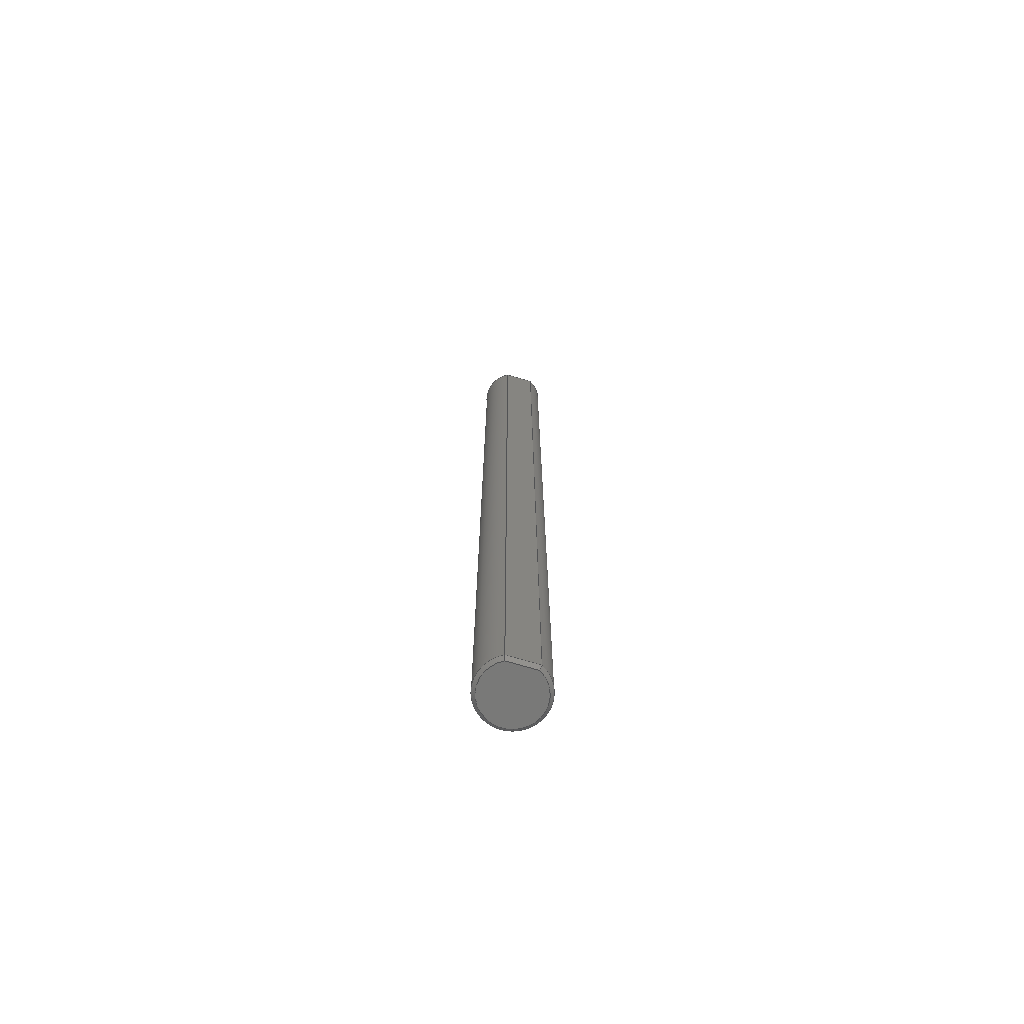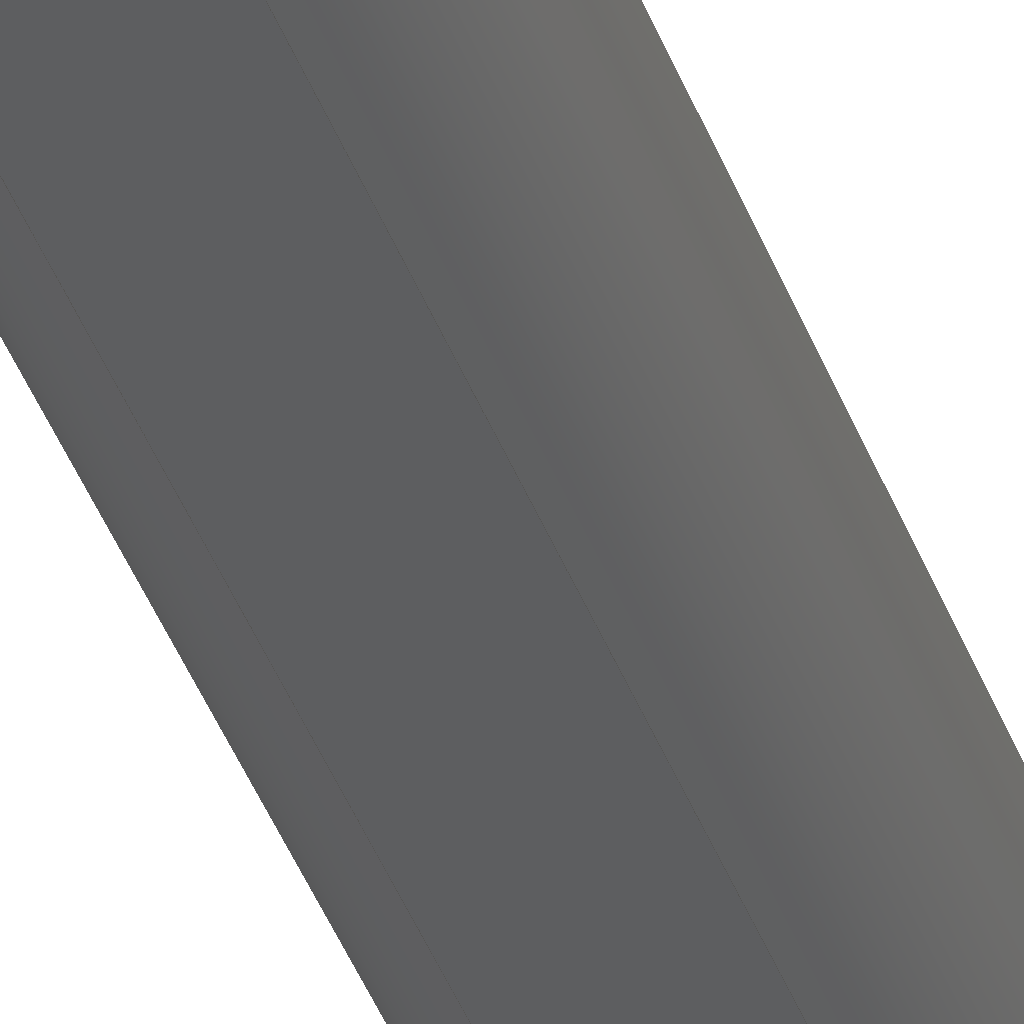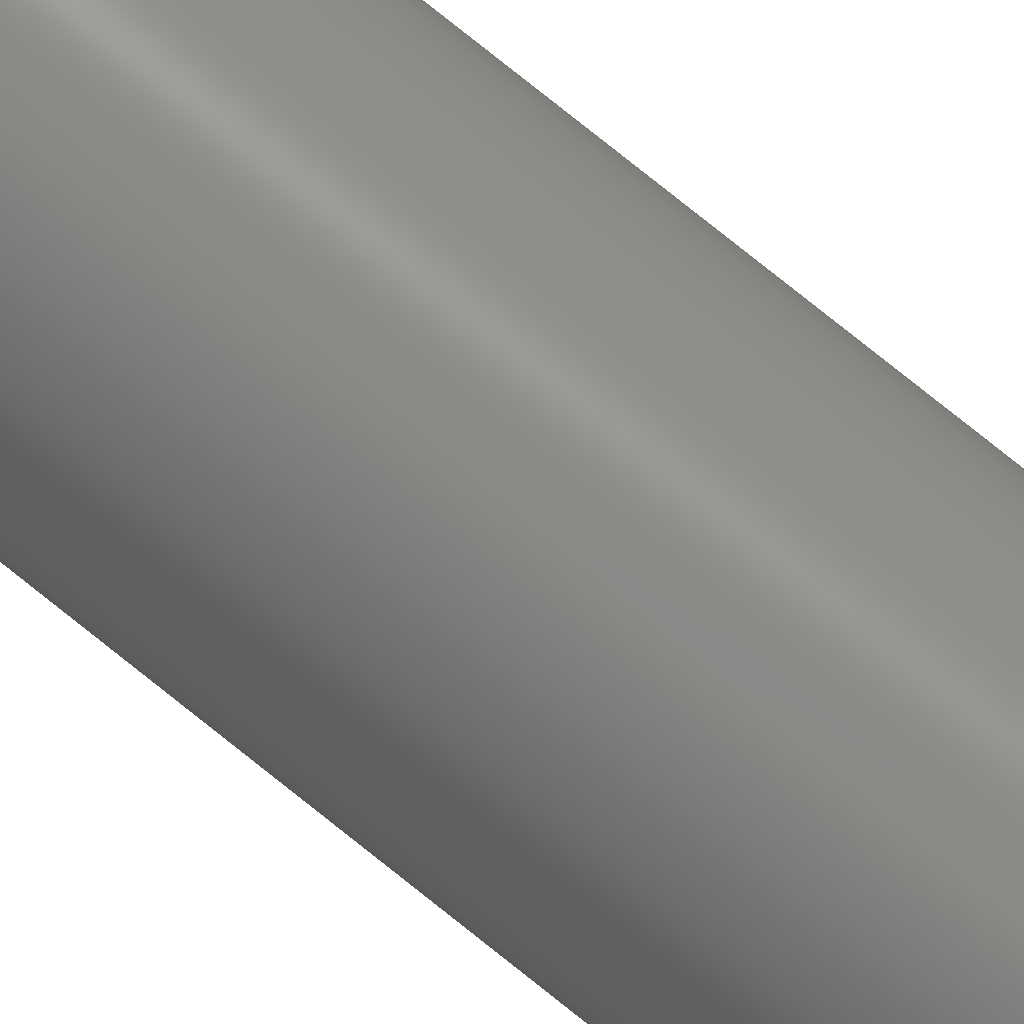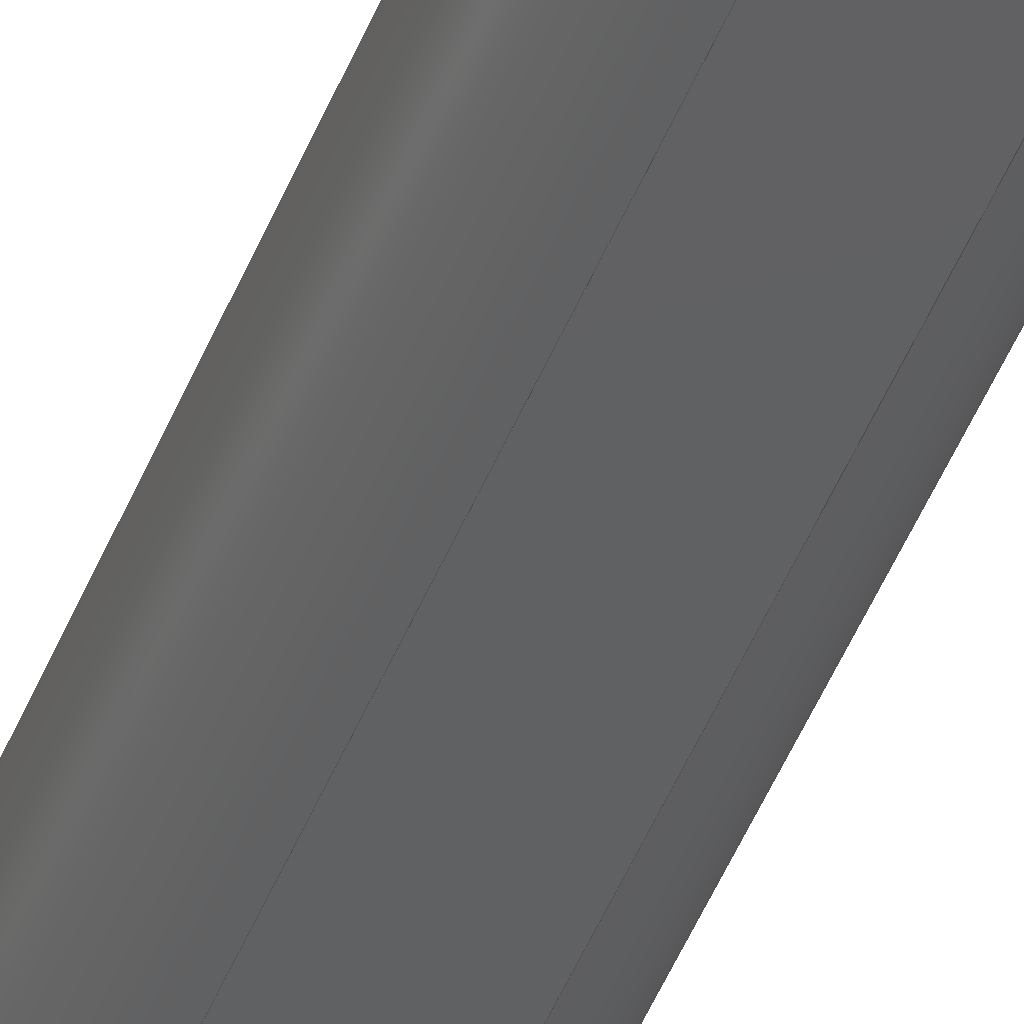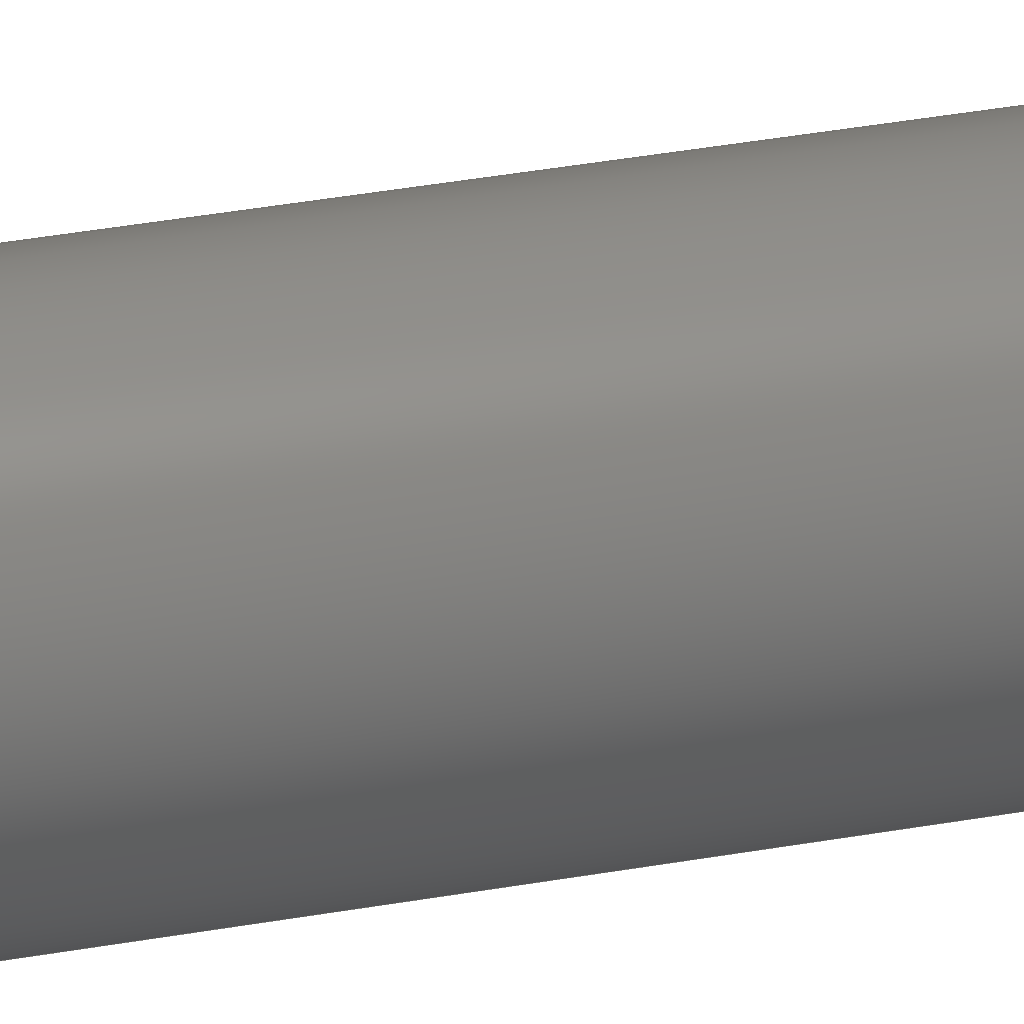
<metadata>
{"format":"step","ext":"step","renderer":"f3d","projection":"perspective","resolution":1024,"background":"white","views":[{"elev":-72.0,"azim":163.4,"up":"+Y"},{"elev":-34.2,"azim":-163.4,"up":"+Z"},{"elev":78.8,"azim":-51.4,"up":"+Z"},{"elev":-41.9,"azim":160.7,"up":"+Z"},{"elev":24.3,"azim":-108.8,"up":"+Z"}]}
</metadata>
<code>
ISO-10303-21;
DATA;
#1 = APPLICATION_PROTOCOL_DEFINITION('international standard',
  'automotive_design',2000,#2);
#2 = APPLICATION_CONTEXT(
  'core data for automotive mechanical design processes');
#3 = SHAPE_DEFINITION_REPRESENTATION(#4,#10);
#4 = PRODUCT_DEFINITION_SHAPE('','',#5);
#5 = PRODUCT_DEFINITION('design','',#6,#9);
#6 = PRODUCT_DEFINITION_FORMATION('','',#7);
#7 = PRODUCT('Body','Body','',(#8));
#8 = PRODUCT_CONTEXT('',#2,'mechanical');
#9 = PRODUCT_DEFINITION_CONTEXT('part definition',#2,'design');
#10 = ADVANCED_BREP_SHAPE_REPRESENTATION('',(#11,#15),#203);
#11 = AXIS2_PLACEMENT_3D('',#12,#13,#14);
#12 = CARTESIAN_POINT('',(0,0,0));
#13 = DIRECTION('',(0,0,1));
#14 = DIRECTION('',(1,0,-0));
#15 = MANIFOLD_SOLID_BREP('',#16);
#16 = CLOSED_SHELL('',(#17,#59,#81,#115,#149,#166,#183,#193));
#17 = ADVANCED_FACE('',(#18),#54,.T.);
#18 = FACE_BOUND('',#19,.F.);
#19 = EDGE_LOOP('',(#20,#30,#39,#47));
#20 = ORIENTED_EDGE('',*,*,#21,.T.);
#21 = EDGE_CURVE('',#22,#24,#26,.T.);
#22 = VERTEX_POINT('',#23);
#23 = CARTESIAN_POINT('',(4.5,139,-2.953e-14));
#24 = VERTEX_POINT('',#25);
#25 = CARTESIAN_POINT('',(4.5,-139,-1.843e-14));
#26 = LINE('',#27,#28);
#27 = CARTESIAN_POINT('',(4.5,140,-3.109e-14));
#28 = VECTOR('',#29,1);
#29 = DIRECTION('',(0,-1,2.22e-16));
#30 = ORIENTED_EDGE('',*,*,#31,.T.);
#31 = EDGE_CURVE('',#24,#32,#34,.T.);
#32 = VERTEX_POINT('',#33);
#33 = CARTESIAN_POINT('',(-4.5,-139,-4.33e-14));
#34 = CIRCLE('',#35,9.8);
#35 = AXIS2_PLACEMENT_3D('',#36,#37,#38);
#36 = CARTESIAN_POINT('',(0,-139,8.706));
#37 = DIRECTION('',(0,-1,0));
#38 = DIRECTION('',(0.4592,0,-0.8883));
#39 = ORIENTED_EDGE('',*,*,#40,.F.);
#40 = EDGE_CURVE('',#41,#32,#43,.T.);
#41 = VERTEX_POINT('',#42);
#42 = CARTESIAN_POINT('',(-4.5,139,-2.776e-14));
#43 = LINE('',#44,#45);
#44 = CARTESIAN_POINT('',(-4.5,140,-2.931e-14));
#45 = VECTOR('',#46,1);
#46 = DIRECTION('',(0,-1,2.22e-16));
#47 = ORIENTED_EDGE('',*,*,#48,.F.);
#48 = EDGE_CURVE('',#22,#41,#49,.T.);
#49 = CIRCLE('',#50,9.8);
#50 = AXIS2_PLACEMENT_3D('',#51,#52,#53);
#51 = CARTESIAN_POINT('',(0,139,8.706));
#52 = DIRECTION('',(0,-1,0));
#53 = DIRECTION('',(0.4592,0,-0.8883));
#54 = CYLINDRICAL_SURFACE('',#55,9.8);
#55 = AXIS2_PLACEMENT_3D('',#56,#57,#58);
#56 = CARTESIAN_POINT('',(0,140,8.706));
#57 = DIRECTION('',(0,1,-2.22e-16));
#58 = DIRECTION('',(1,0,0));
#59 = ADVANCED_FACE('',(#60),#76,.F.);
#60 = FACE_BOUND('',#61,.F.);
#61 = EDGE_LOOP('',(#62,#63,#69,#70));
#62 = ORIENTED_EDGE('',*,*,#40,.T.);
#63 = ORIENTED_EDGE('',*,*,#64,.T.);
#64 = EDGE_CURVE('',#32,#24,#65,.T.);
#65 = LINE('',#66,#67);
#66 = CARTESIAN_POINT('',(-4.5,-139,3.086e-14));
#67 = VECTOR('',#68,1);
#68 = DIRECTION('',(1,0,0));
#69 = ORIENTED_EDGE('',*,*,#21,.F.);
#70 = ORIENTED_EDGE('',*,*,#71,.F.);
#71 = EDGE_CURVE('',#41,#22,#72,.T.);
#72 = LINE('',#73,#74);
#73 = CARTESIAN_POINT('',(-4.5,139,-3.086e-14));
#74 = VECTOR('',#75,1);
#75 = DIRECTION('',(1,0,0));
#76 = PLANE('',#77);
#77 = AXIS2_PLACEMENT_3D('',#78,#79,#80);
#78 = CARTESIAN_POINT('',(-4.5,140,-3.109e-14));
#79 = DIRECTION('',(0,2.22e-16,1));
#80 = DIRECTION('',(1,0,0));
#81 = ADVANCED_FACE('',(#82),#110,.T.);
#82 = FACE_BOUND('',#83,.F.);
#83 = EDGE_LOOP('',(#84,#93,#94,#103));
#84 = ORIENTED_EDGE('',*,*,#85,.F.);
#85 = EDGE_CURVE('',#22,#86,#88,.T.);
#86 = VERTEX_POINT('',#87);
#87 = CARTESIAN_POINT('',(4.25,140,1));
#88 = PARABOLA('',#89,0.3869);
#89 = AXIS2_PLACEMENT_3D('',#90,#91,#92);
#90 = CARTESIAN_POINT('',(-8.525e-18,148.3,
    9.253));
#91 = DIRECTION('',(1.102e-17,0.7071,-0.7071));
#92 = DIRECTION('',(1.102e-17,-0.7071,-0.7071)
  );
#93 = ORIENTED_EDGE('',*,*,#48,.T.);
#94 = ORIENTED_EDGE('',*,*,#95,.T.);
#95 = EDGE_CURVE('',#41,#96,#98,.T.);
#96 = VERTEX_POINT('',#97);
#97 = CARTESIAN_POINT('',(-4.25,140,1));
#98 = PARABOLA('',#99,0.3869);
#99 = AXIS2_PLACEMENT_3D('',#100,#101,#102);
#100 = CARTESIAN_POINT('',(-8.525e-18,148.3,
    9.253));
#101 = DIRECTION('',(-1.102e-17,-0.7071,0.7071)
  );
#102 = DIRECTION('',(1.102e-17,-0.7071,-0.7071)
  );
#103 = ORIENTED_EDGE('',*,*,#104,.F.);
#104 = EDGE_CURVE('',#86,#96,#105,.T.);
#105 = CIRCLE('',#106,8.8);
#106 = AXIS2_PLACEMENT_3D('',#107,#108,#109);
#107 = CARTESIAN_POINT('',(0,140,8.706));
#108 = DIRECTION('',(0,-1,0));
#109 = DIRECTION('',(0.4592,0,-0.8883));
#110 = CONICAL_SURFACE('',#111,9.8,0.7854);
#111 = AXIS2_PLACEMENT_3D('',#112,#113,#114);
#112 = CARTESIAN_POINT('',(0,139,8.706));
#113 = DIRECTION('',(-0,-1,-0));
#114 = DIRECTION('',(0.4592,0,-0.8883));
#115 = ADVANCED_FACE('',(#116),#144,.T.);
#116 = FACE_BOUND('',#117,.T.);
#117 = EDGE_LOOP('',(#118,#127,#128,#137));
#118 = ORIENTED_EDGE('',*,*,#119,.F.);
#119 = EDGE_CURVE('',#24,#120,#122,.T.);
#120 = VERTEX_POINT('',#121);
#121 = CARTESIAN_POINT('',(4.25,-140,1));
#122 = PARABOLA('',#123,0.3869);
#123 = AXIS2_PLACEMENT_3D('',#124,#125,#126);
#124 = CARTESIAN_POINT('',(-1.762e-18,-148.3,
    9.253));
#125 = DIRECTION('',(-2.277e-18,0.7071,0.7071)
  );
#126 = DIRECTION('',(2.277e-18,0.7071,-0.7071)
  );
#127 = ORIENTED_EDGE('',*,*,#31,.T.);
#128 = ORIENTED_EDGE('',*,*,#129,.T.);
#129 = EDGE_CURVE('',#32,#130,#132,.T.);
#130 = VERTEX_POINT('',#131);
#131 = CARTESIAN_POINT('',(-4.25,-140,1));
#132 = PARABOLA('',#133,0.3869);
#133 = AXIS2_PLACEMENT_3D('',#134,#135,#136);
#134 = CARTESIAN_POINT('',(-1.762e-18,-148.3,
    9.253));
#135 = DIRECTION('',(2.277e-18,-0.7071,-0.7071)
  );
#136 = DIRECTION('',(2.277e-18,0.7071,-0.7071)
  );
#137 = ORIENTED_EDGE('',*,*,#138,.F.);
#138 = EDGE_CURVE('',#120,#130,#139,.T.);
#139 = CIRCLE('',#140,8.8);
#140 = AXIS2_PLACEMENT_3D('',#141,#142,#143);
#141 = CARTESIAN_POINT('',(0,-140,8.706));
#142 = DIRECTION('',(0,-1,0));
#143 = DIRECTION('',(0.4592,0,-0.8883));
#144 = CONICAL_SURFACE('',#145,9.8,0.7854);
#145 = AXIS2_PLACEMENT_3D('',#146,#147,#148);
#146 = CARTESIAN_POINT('',(0,-139,8.706));
#147 = DIRECTION('',(-0,1,-0));
#148 = DIRECTION('',(0.4592,0,-0.8883));
#149 = ADVANCED_FACE('',(#150),#161,.F.);
#150 = FACE_BOUND('',#151,.F.);
#151 = EDGE_LOOP('',(#152,#153,#154,#155));
#152 = ORIENTED_EDGE('',*,*,#95,.F.);
#153 = ORIENTED_EDGE('',*,*,#71,.T.);
#154 = ORIENTED_EDGE('',*,*,#85,.T.);
#155 = ORIENTED_EDGE('',*,*,#156,.F.);
#156 = EDGE_CURVE('',#96,#86,#157,.T.);
#157 = LINE('',#158,#159);
#158 = CARTESIAN_POINT('',(-4.5,140,1));
#159 = VECTOR('',#160,1);
#160 = DIRECTION('',(1,0,0));
#161 = PLANE('',#162);
#162 = AXIS2_PLACEMENT_3D('',#163,#164,#165);
#163 = CARTESIAN_POINT('',(-4.5,139.5,0.5));
#164 = DIRECTION('',(-1.102e-17,-0.7071,0.7071)
  );
#165 = DIRECTION('',(1,-7.791e-18,7.791e-18));
#166 = ADVANCED_FACE('',(#167),#178,.T.);
#167 = FACE_BOUND('',#168,.T.);
#168 = EDGE_LOOP('',(#169,#170,#171,#172));
#169 = ORIENTED_EDGE('',*,*,#129,.F.);
#170 = ORIENTED_EDGE('',*,*,#64,.T.);
#171 = ORIENTED_EDGE('',*,*,#119,.T.);
#172 = ORIENTED_EDGE('',*,*,#173,.F.);
#173 = EDGE_CURVE('',#130,#120,#174,.T.);
#174 = LINE('',#175,#176);
#175 = CARTESIAN_POINT('',(-4.5,-140,1));
#176 = VECTOR('',#177,1);
#177 = DIRECTION('',(1,0,0));
#178 = PLANE('',#179);
#179 = AXIS2_PLACEMENT_3D('',#180,#181,#182);
#180 = CARTESIAN_POINT('',(-4.5,-139.5,0.5));
#181 = DIRECTION('',(2.277e-18,-0.7071,-0.7071)
  );
#182 = DIRECTION('',(1,1.61e-18,1.61e-18));
#183 = ADVANCED_FACE('',(#184),#188,.T.);
#184 = FACE_BOUND('',#185,.T.);
#185 = EDGE_LOOP('',(#186,#187));
#186 = ORIENTED_EDGE('',*,*,#104,.F.);
#187 = ORIENTED_EDGE('',*,*,#156,.F.);
#188 = PLANE('',#189);
#189 = AXIS2_PLACEMENT_3D('',#190,#191,#192);
#190 = CARTESIAN_POINT('',(-4.553e-16,140,8.29));
#191 = DIRECTION('',(0,1,0));
#192 = DIRECTION('',(0,0,1));
#193 = ADVANCED_FACE('',(#194),#198,.F.);
#194 = FACE_BOUND('',#195,.F.);
#195 = EDGE_LOOP('',(#196,#197));
#196 = ORIENTED_EDGE('',*,*,#138,.F.);
#197 = ORIENTED_EDGE('',*,*,#173,.F.);
#198 = PLANE('',#199);
#199 = AXIS2_PLACEMENT_3D('',#200,#201,#202);
#200 = CARTESIAN_POINT('',(-4.553e-16,-140,8.29));
#201 = DIRECTION('',(0,1,0));
#202 = DIRECTION('',(0,0,1));
#203 = ( GEOMETRIC_REPRESENTATION_CONTEXT(3) 
GLOBAL_UNCERTAINTY_ASSIGNED_CONTEXT((#207)) GLOBAL_UNIT_ASSIGNED_CONTEXT
((#204,#205,#206)) REPRESENTATION_CONTEXT('Context #1',
  '3D Context with UNIT and UNCERTAINTY') );
#204 = ( LENGTH_UNIT() NAMED_UNIT(*) SI_UNIT(.MILLI.,.METRE.) );
#205 = ( NAMED_UNIT(*) PLANE_ANGLE_UNIT() SI_UNIT($,.RADIAN.) );
#206 = ( NAMED_UNIT(*) SI_UNIT($,.STERADIAN.) SOLID_ANGLE_UNIT() );
#207 = UNCERTAINTY_MEASURE_WITH_UNIT(LENGTH_MEASURE(1e-07),#204,
  'distance_accuracy_value','confusion accuracy');
#208 = PRODUCT_RELATED_PRODUCT_CATEGORY('part',$,(#7));
#209 = MECHANICAL_DESIGN_GEOMETRIC_PRESENTATION_REPRESENTATION('',(#210)
  ,#203);
#210 = STYLED_ITEM('color',(#211),#15);
#211 = PRESENTATION_STYLE_ASSIGNMENT((#212,#218));
#212 = SURFACE_STYLE_USAGE(.BOTH.,#213);
#213 = SURFACE_SIDE_STYLE('',(#214));
#214 = SURFACE_STYLE_FILL_AREA(#215);
#215 = FILL_AREA_STYLE('',(#216));
#216 = FILL_AREA_STYLE_COLOUR('',#217);
#217 = COLOUR_RGB('',0.8,0.8,0.8);
#218 = CURVE_STYLE('',#219,POSITIVE_LENGTH_MEASURE(0.1),#220);
#219 = DRAUGHTING_PRE_DEFINED_CURVE_FONT('continuous');
#220 = COLOUR_RGB('',0.09804,0.09804,
  0.09804);
ENDSEC;
END-ISO-10303-21;

</code>
